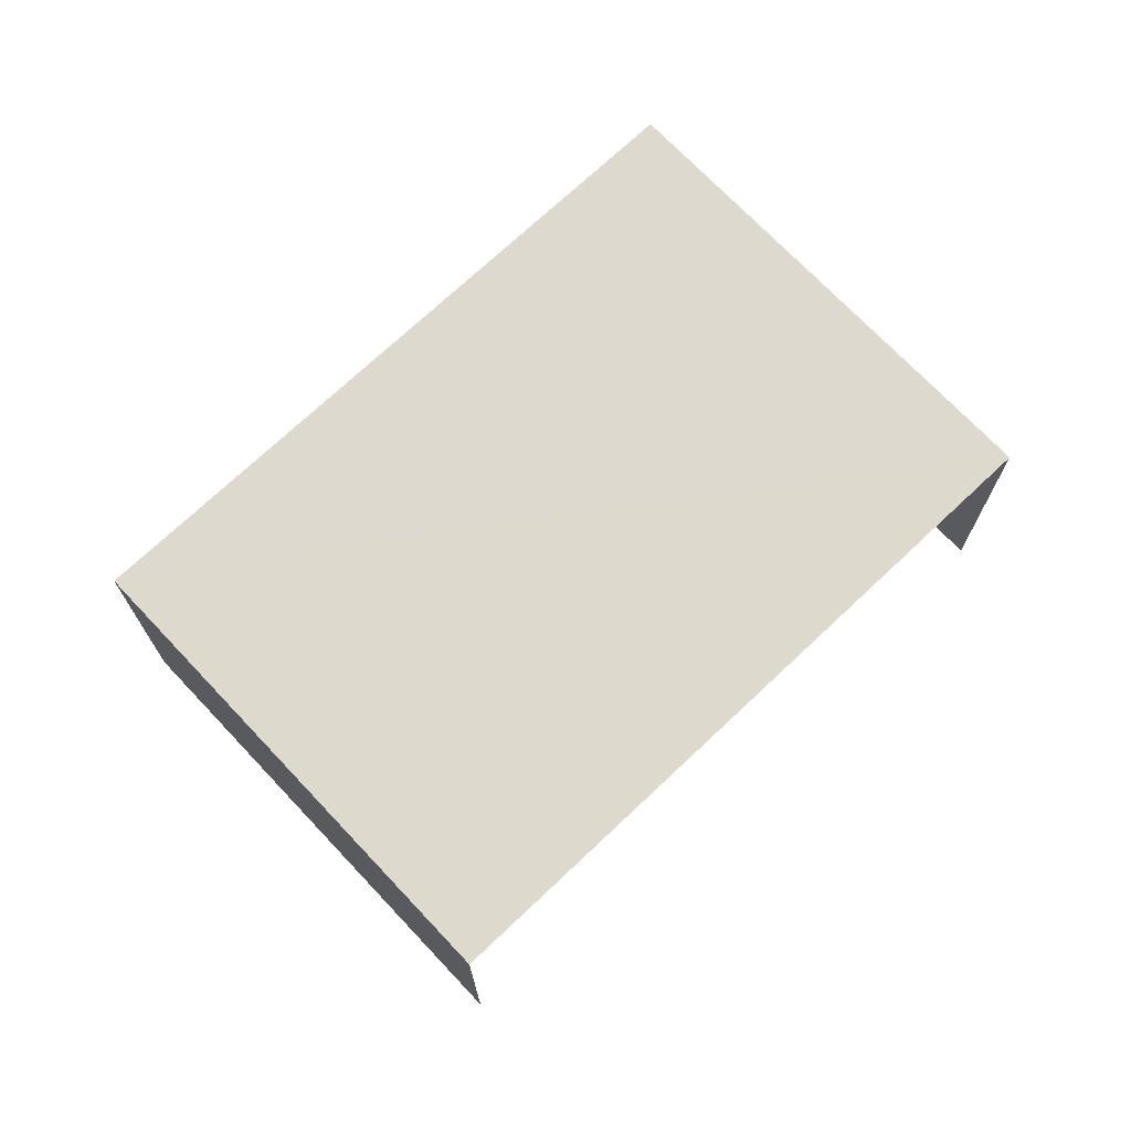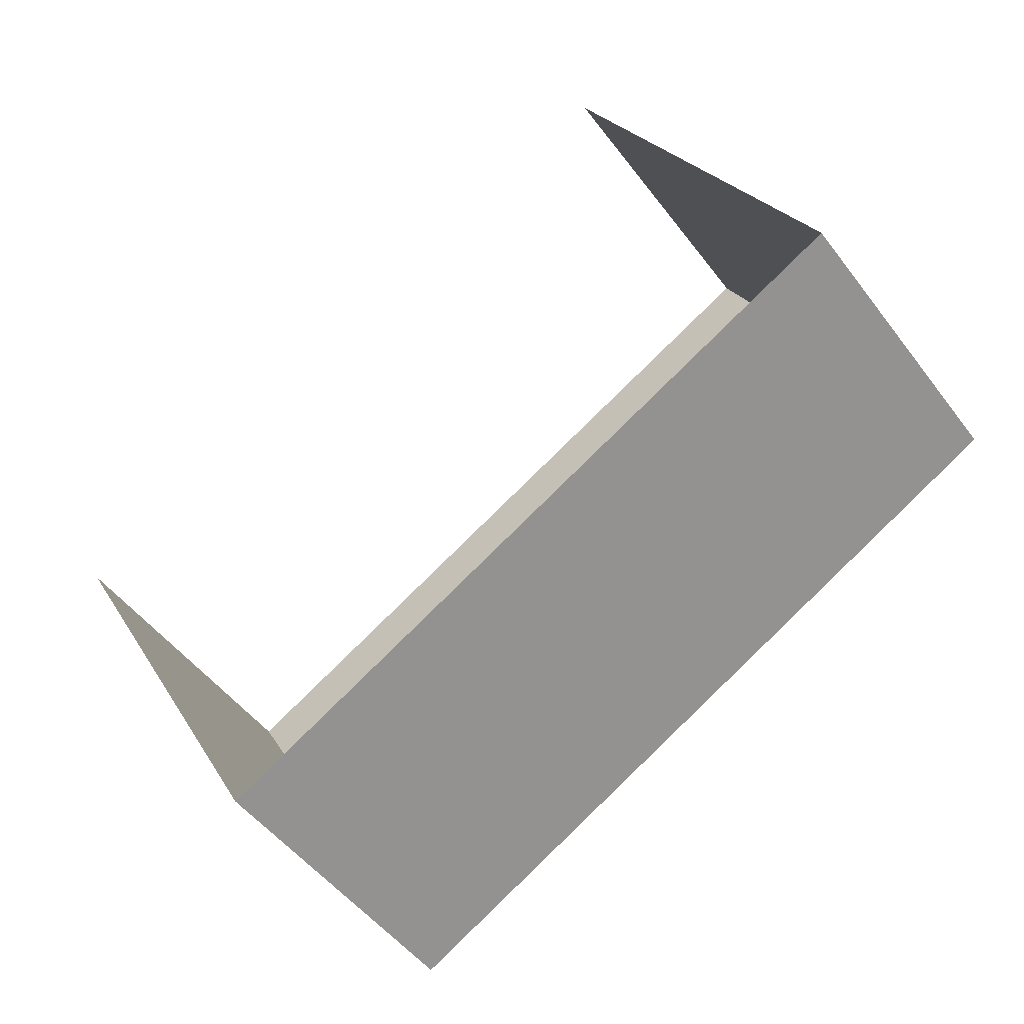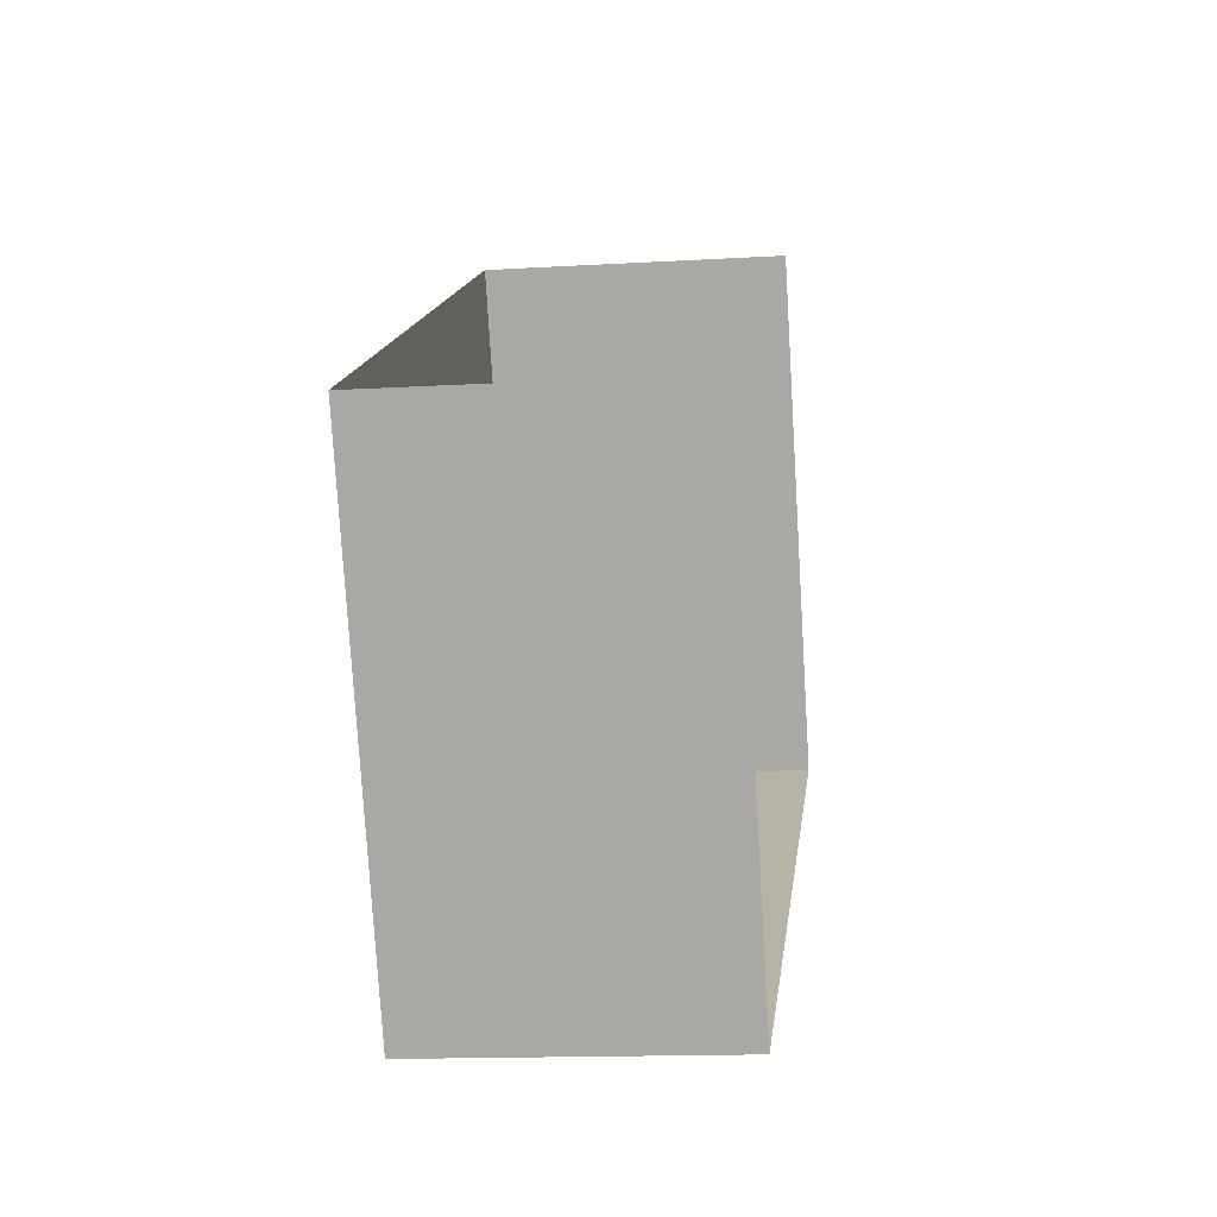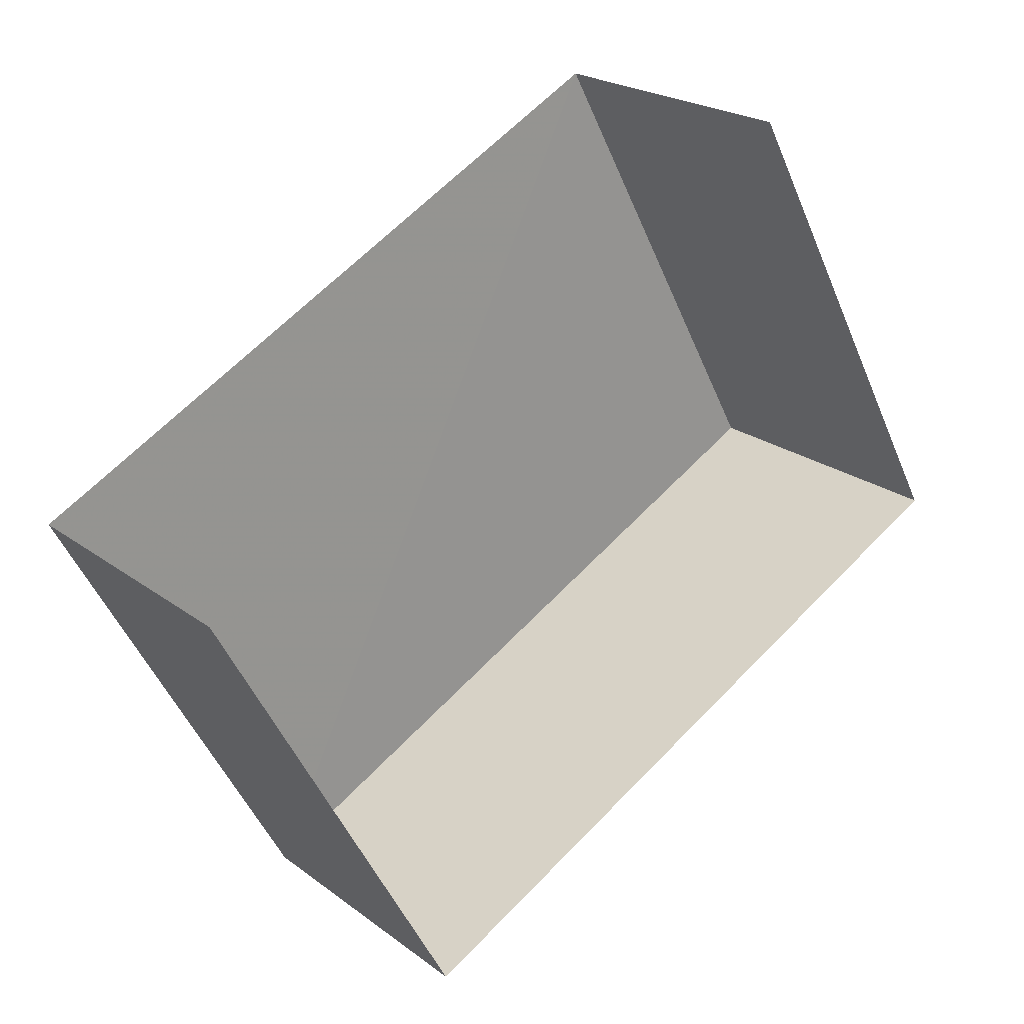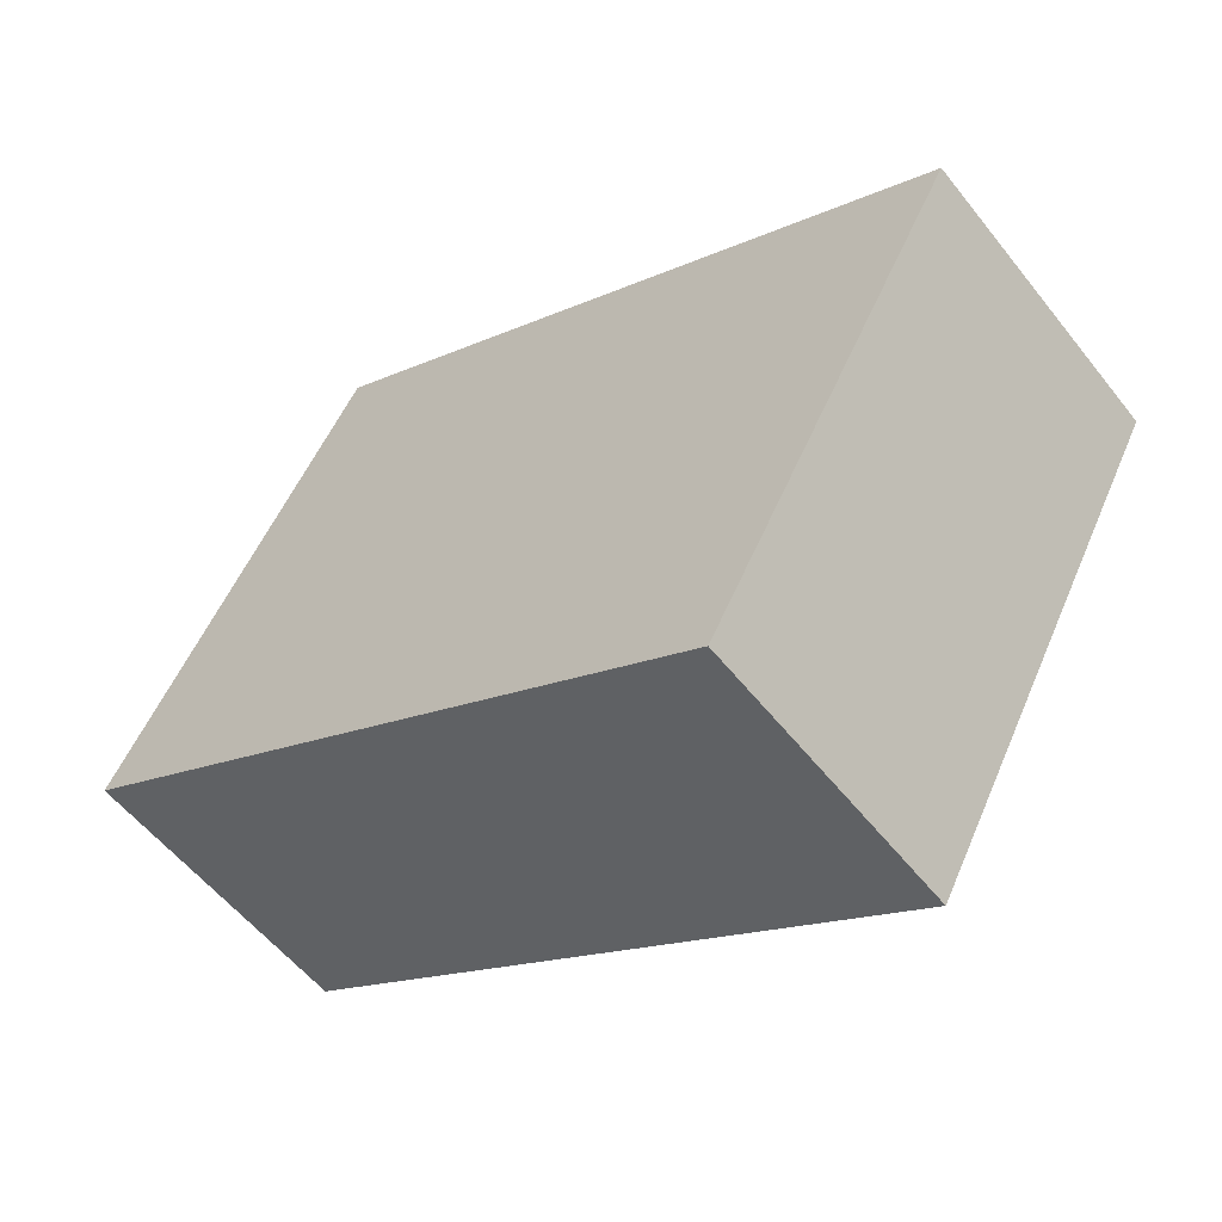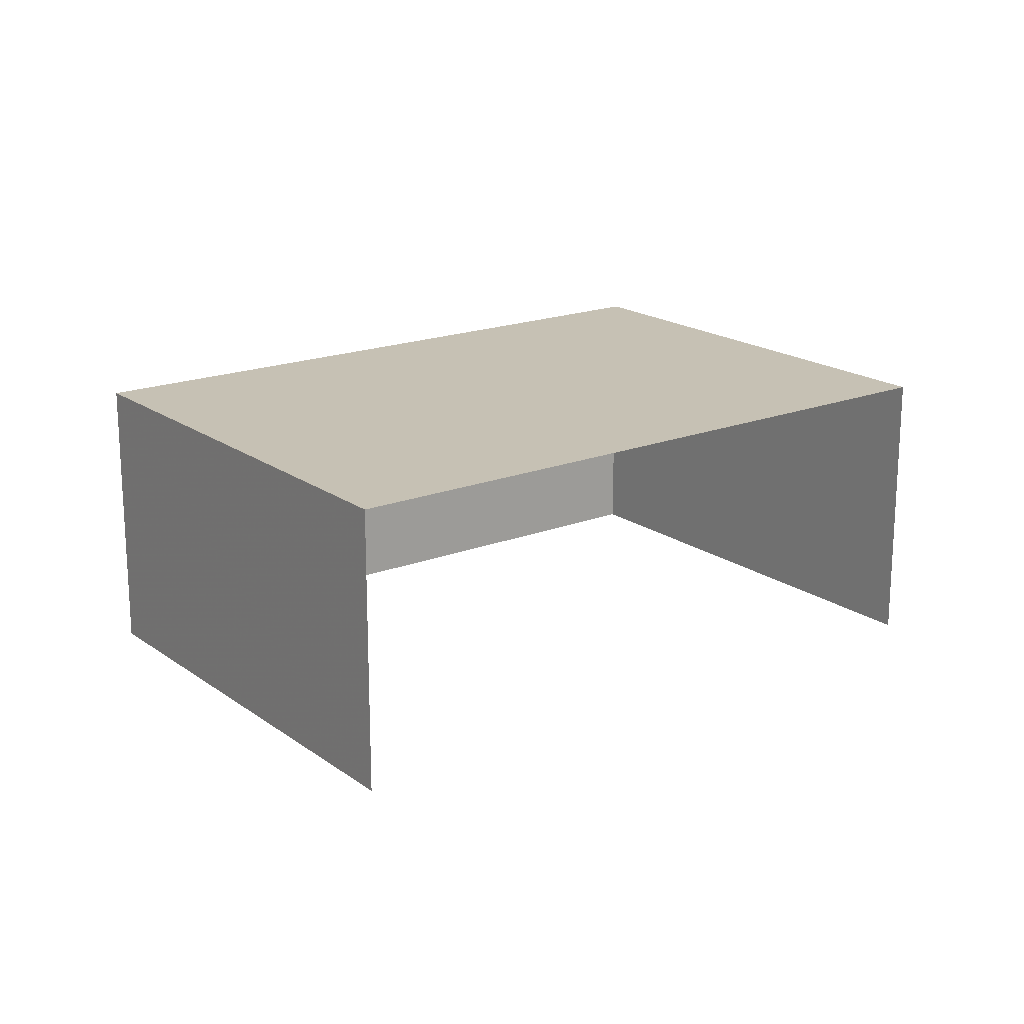
<metadata>
{"format":"obj","ext":"obj","renderer":"f3d","projection":"perspective","resolution":1024,"background":"white","views":[{"elev":71.8,"azim":108.1,"up":"+Z"},{"elev":-49.2,"azim":-144.7,"up":"+Y"},{"elev":-15.0,"azim":97.2,"up":"+Y"},{"elev":22.1,"azim":141.9,"up":"+Y"},{"elev":-56.3,"azim":37.6,"up":"+Y"},{"elev":18.6,"azim":114.6,"up":"+Z"}]}
</metadata>
<code>
v -2.253e+05 -1.278e+05 12.96
v -2.253e+05 -1.278e+05 12.96
v -2.253e+05 -1.278e+05 12.96
v -2.253e+05 -1.278e+05 12.96
v -2.253e+05 -1.278e+05 15.96
v -2.253e+05 -1.278e+05 15.96
v -2.253e+05 -1.278e+05 15.96
v -2.253e+05 -1.278e+05 15.96
f 1 2 3
f 1 4 2
f 5 3 2
f 5 7 3
f 5 6 7
f 5 8 6
f 6 4 1
f 6 8 4
f 5 2 4
f 8 5 4
f 6 1 3
f 7 6 3

</code>
